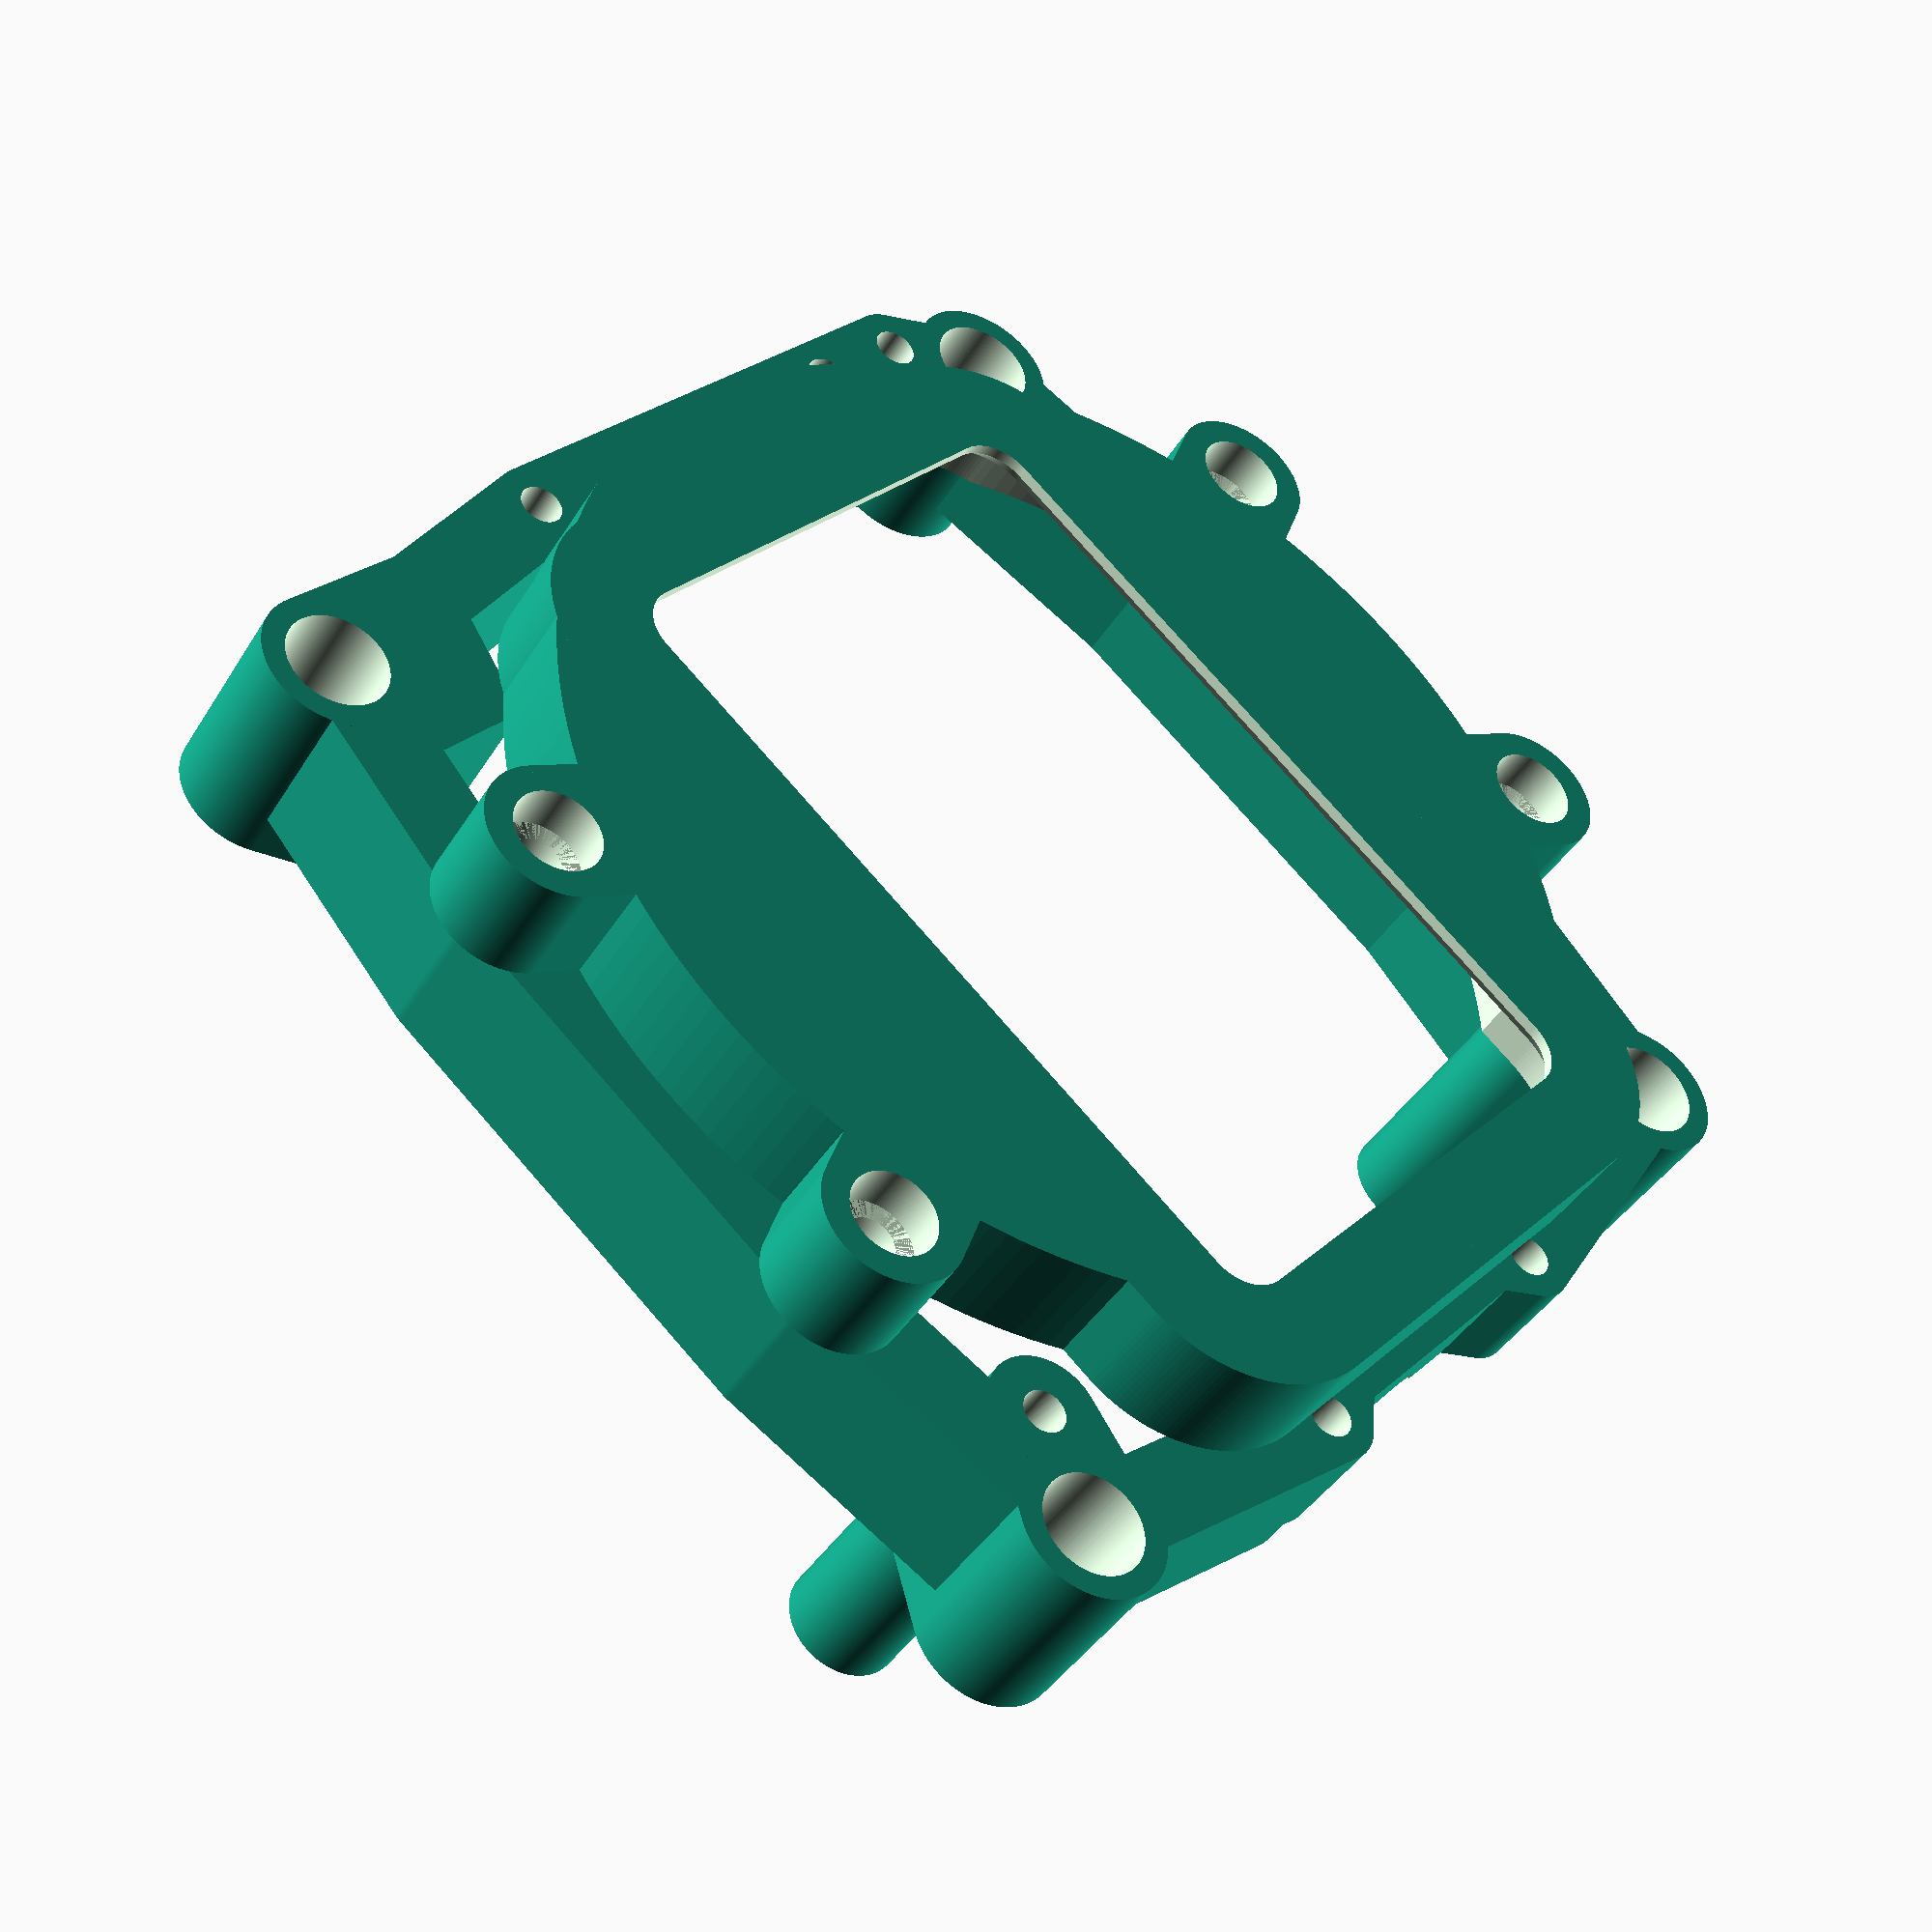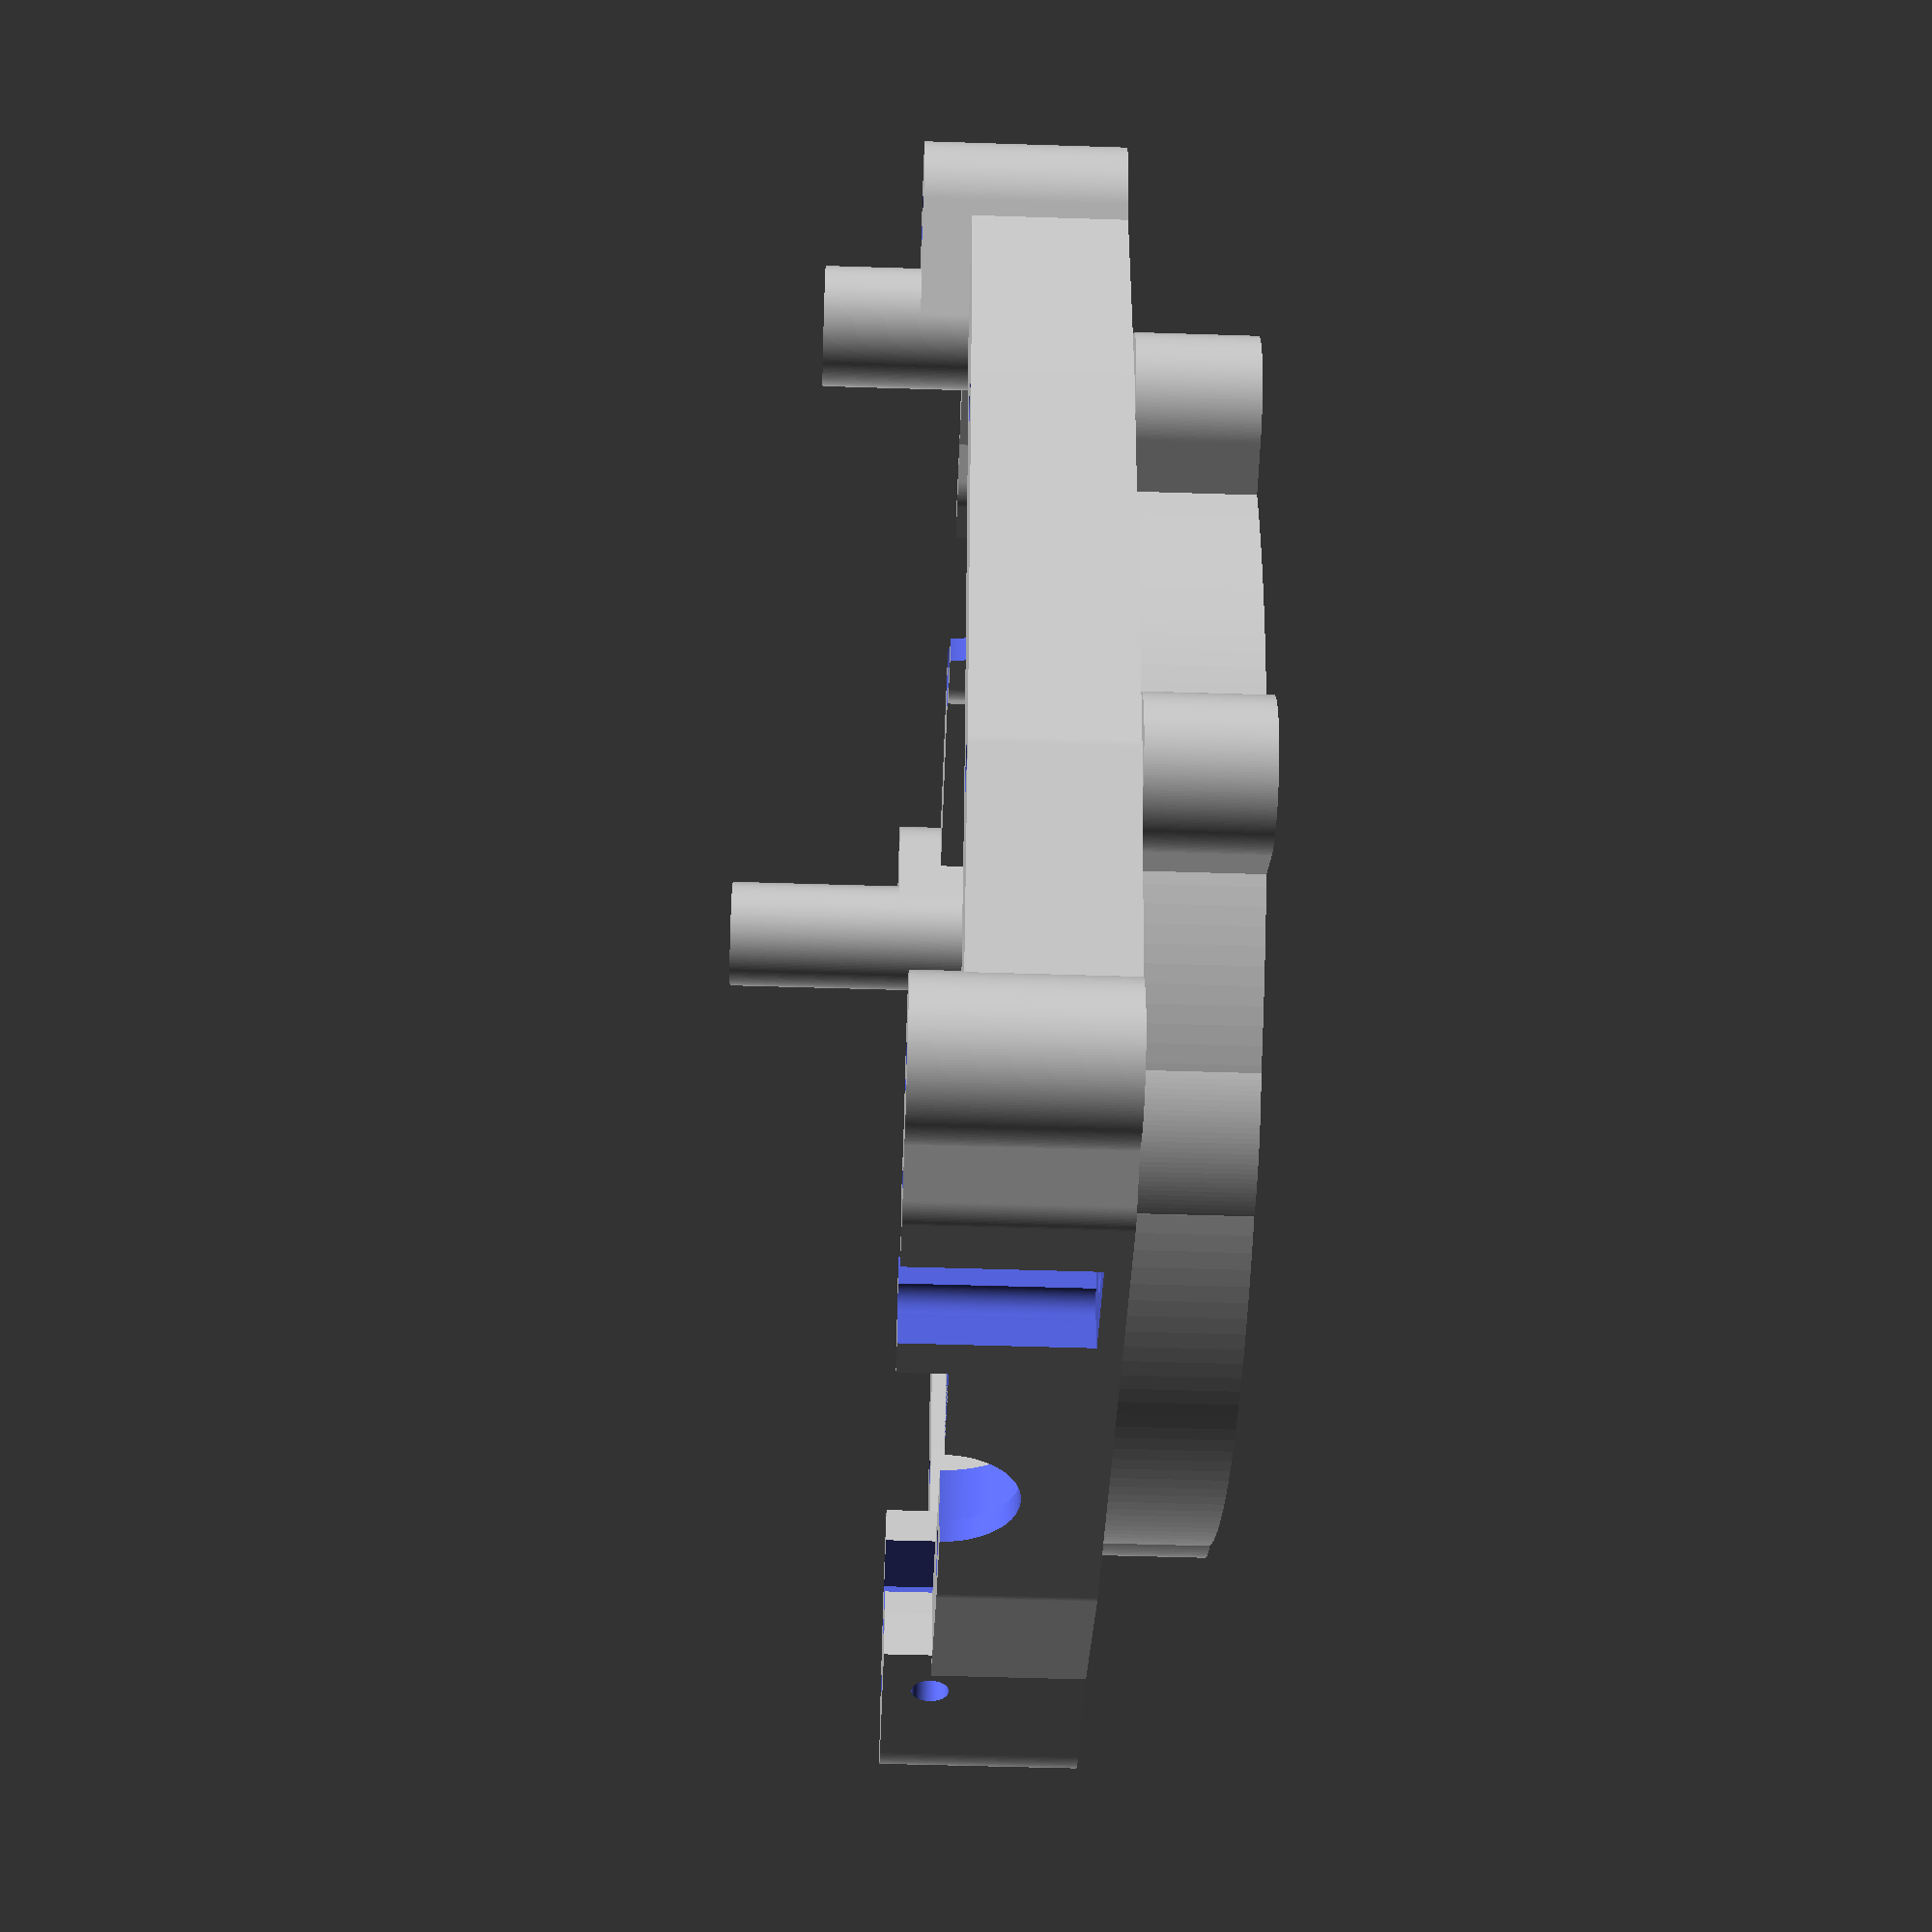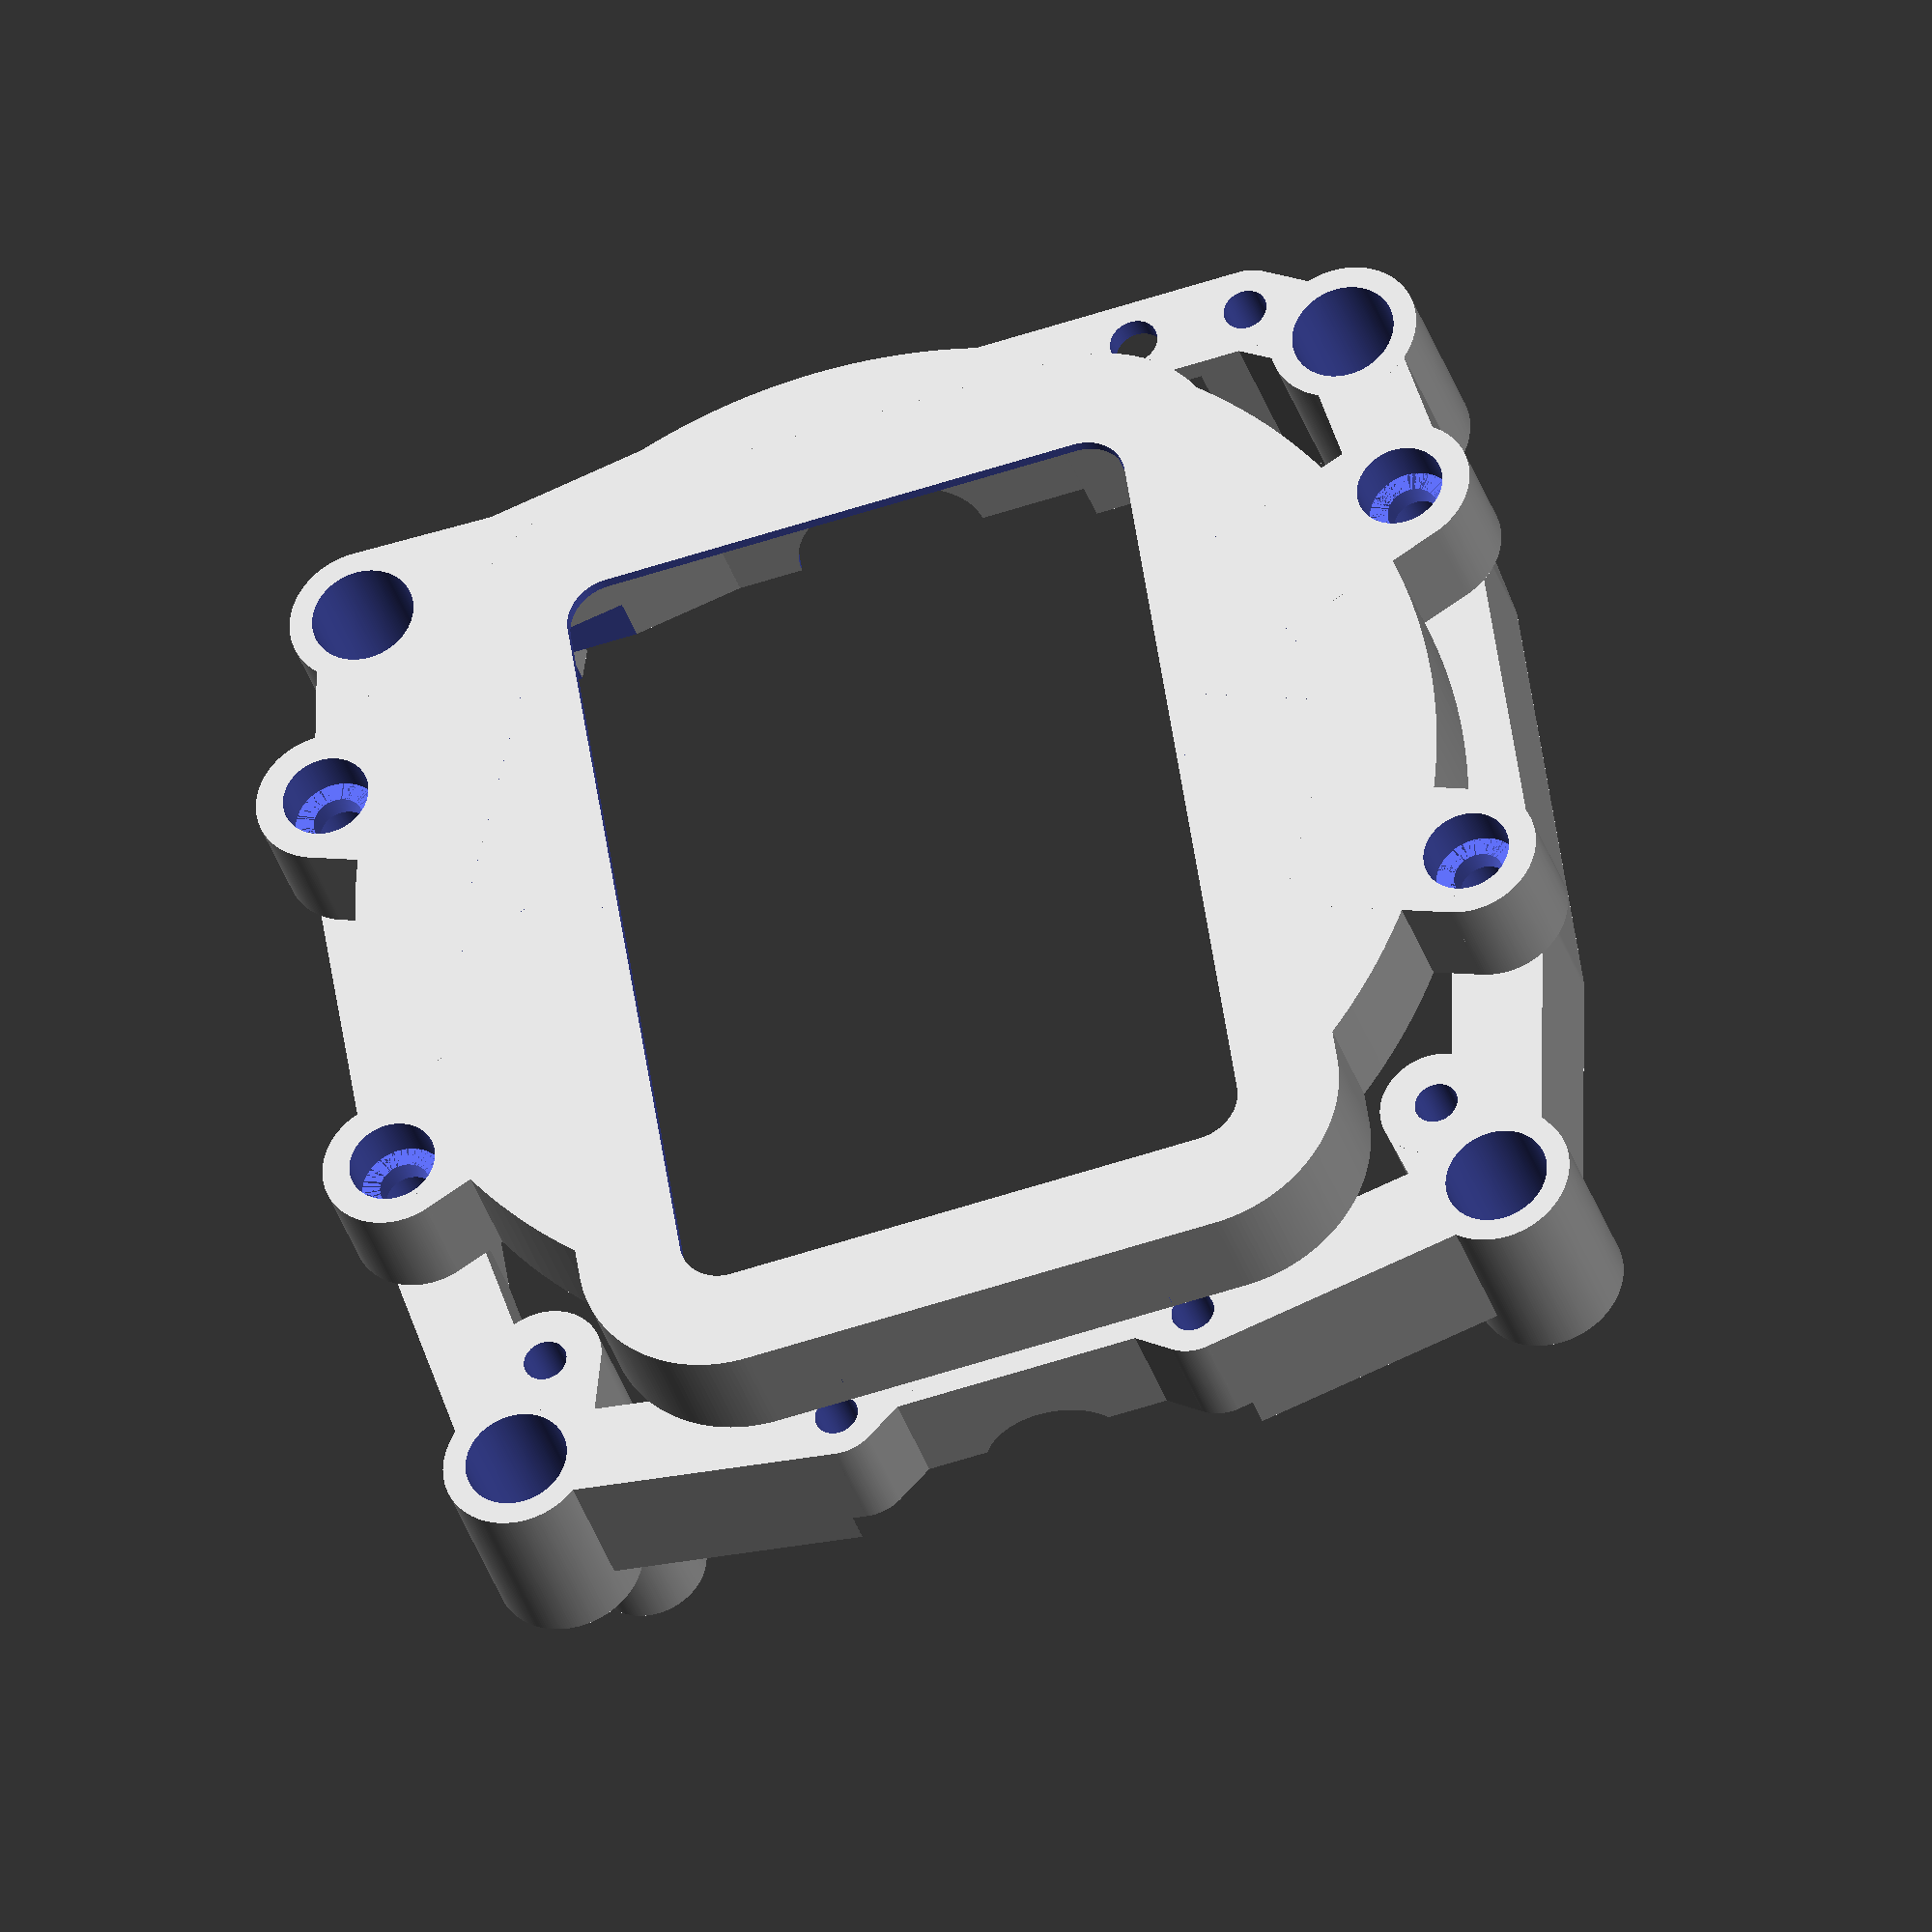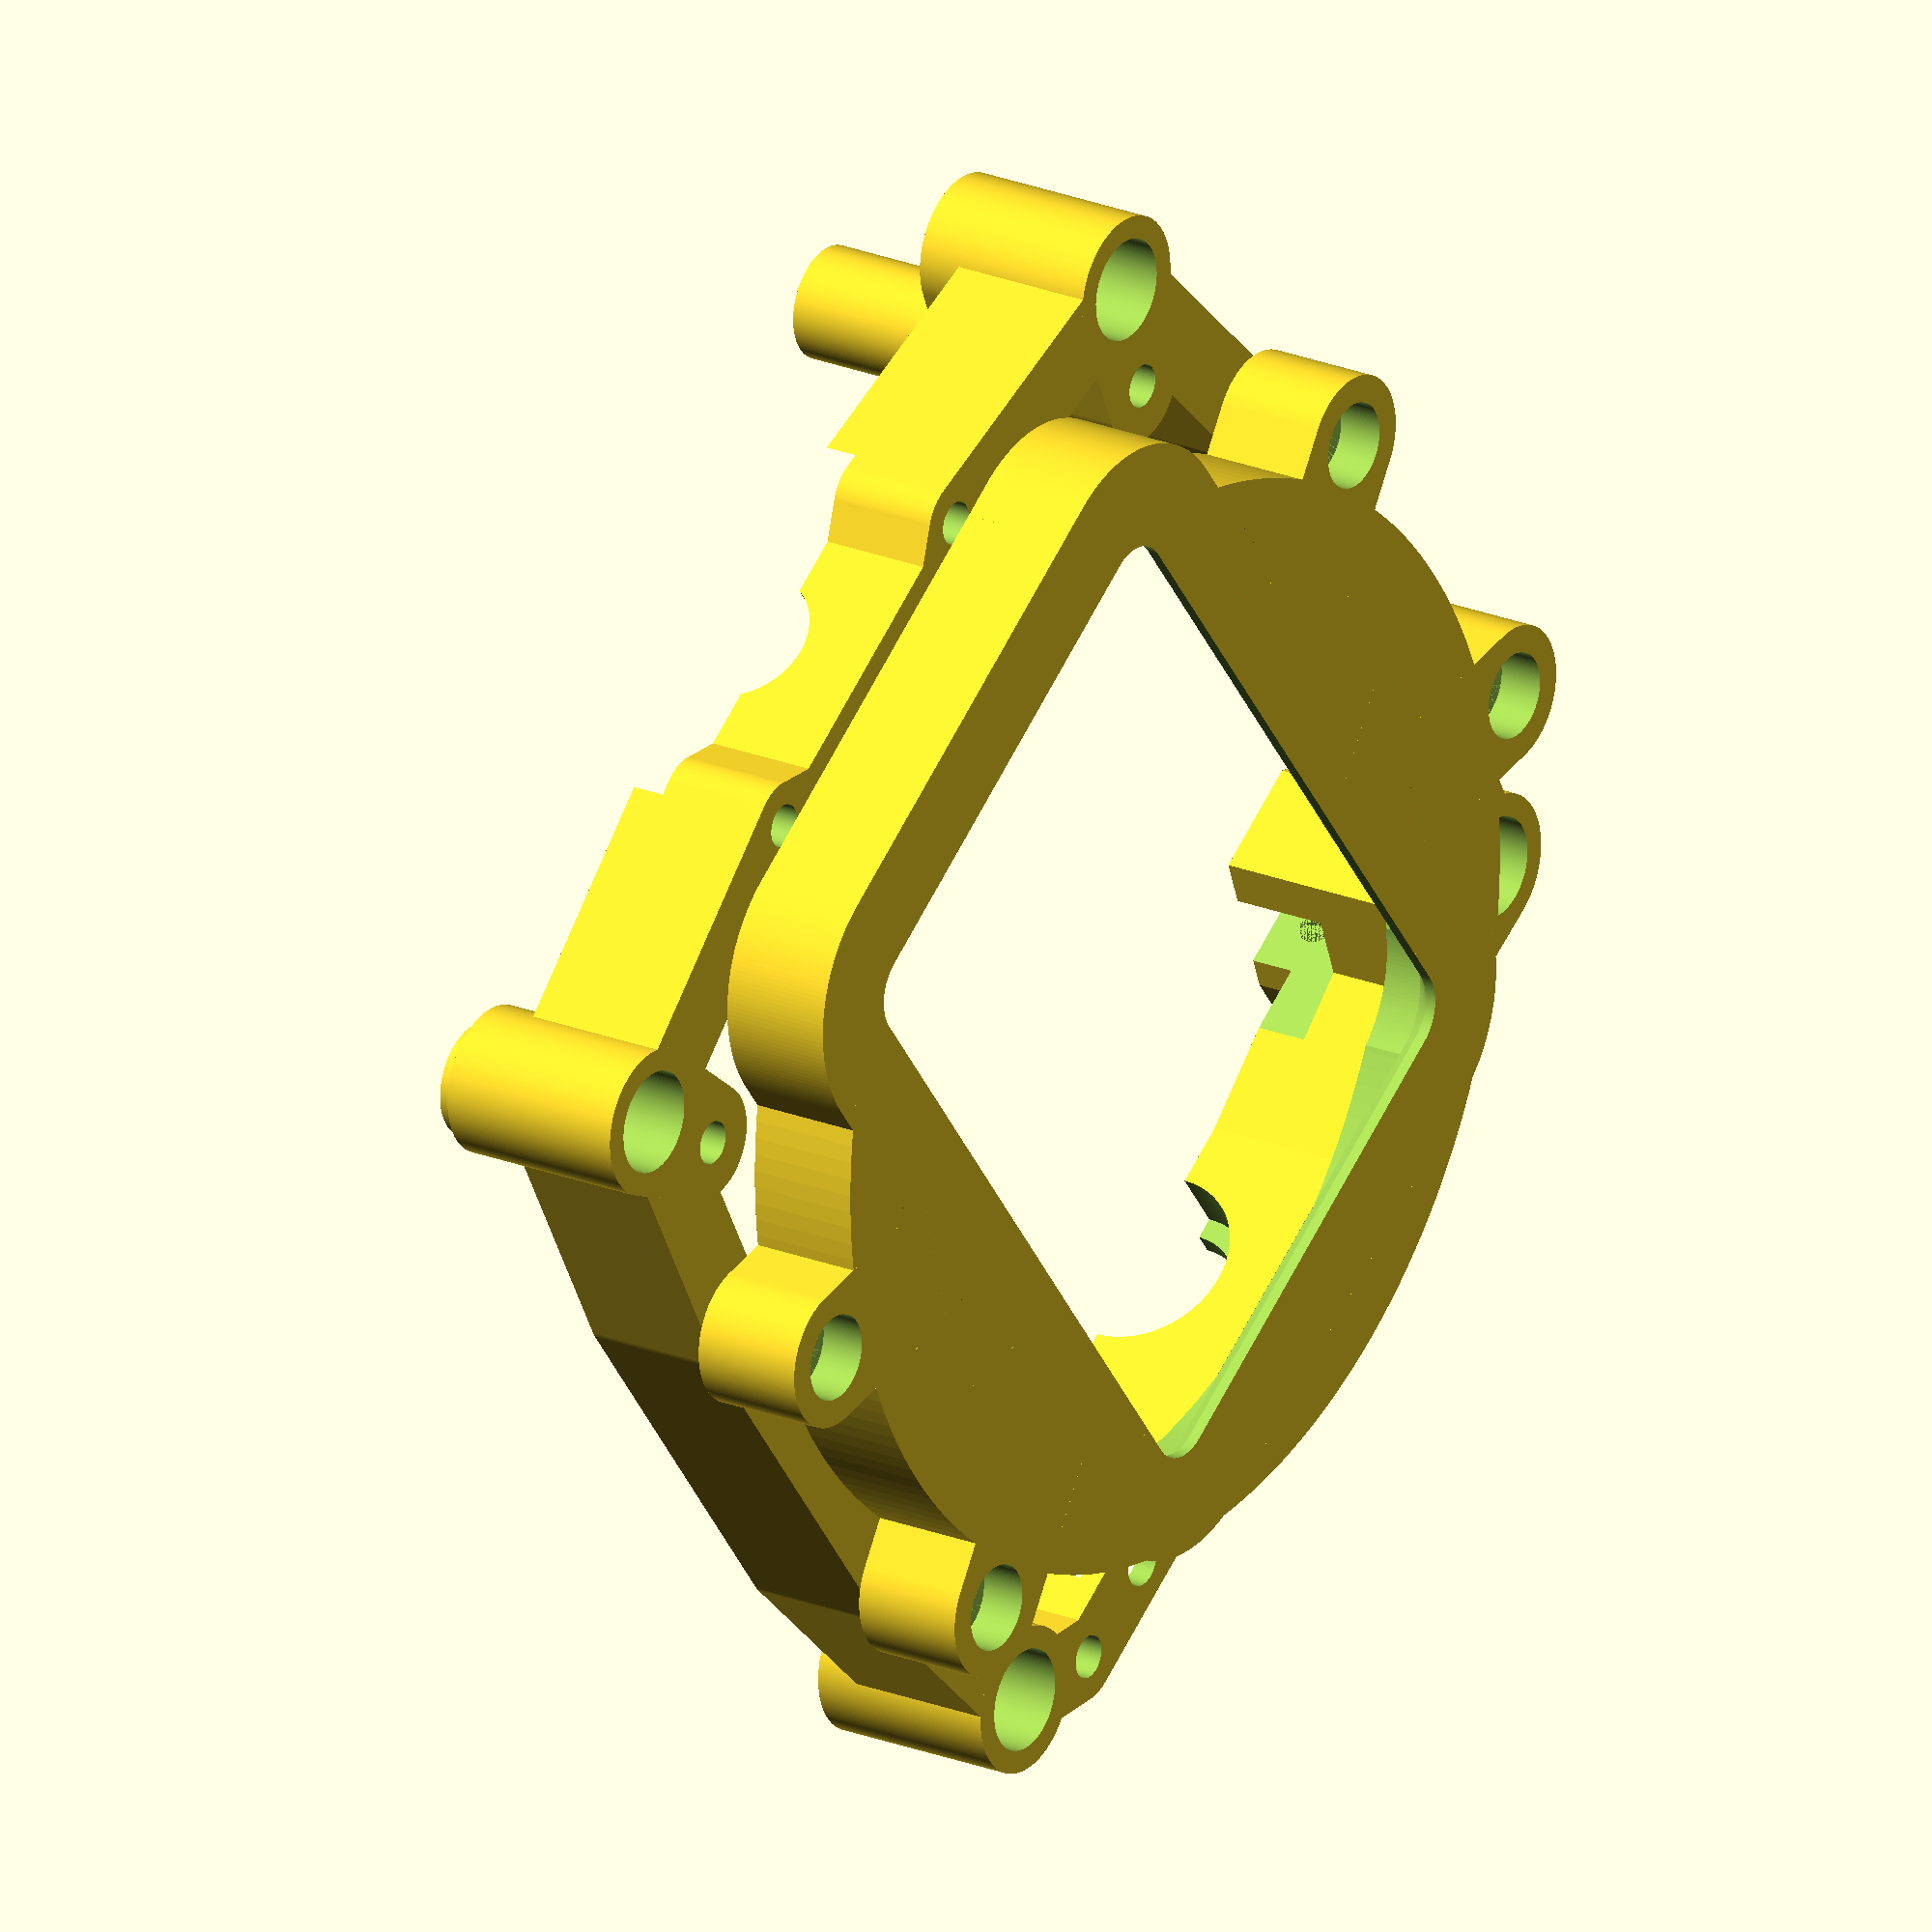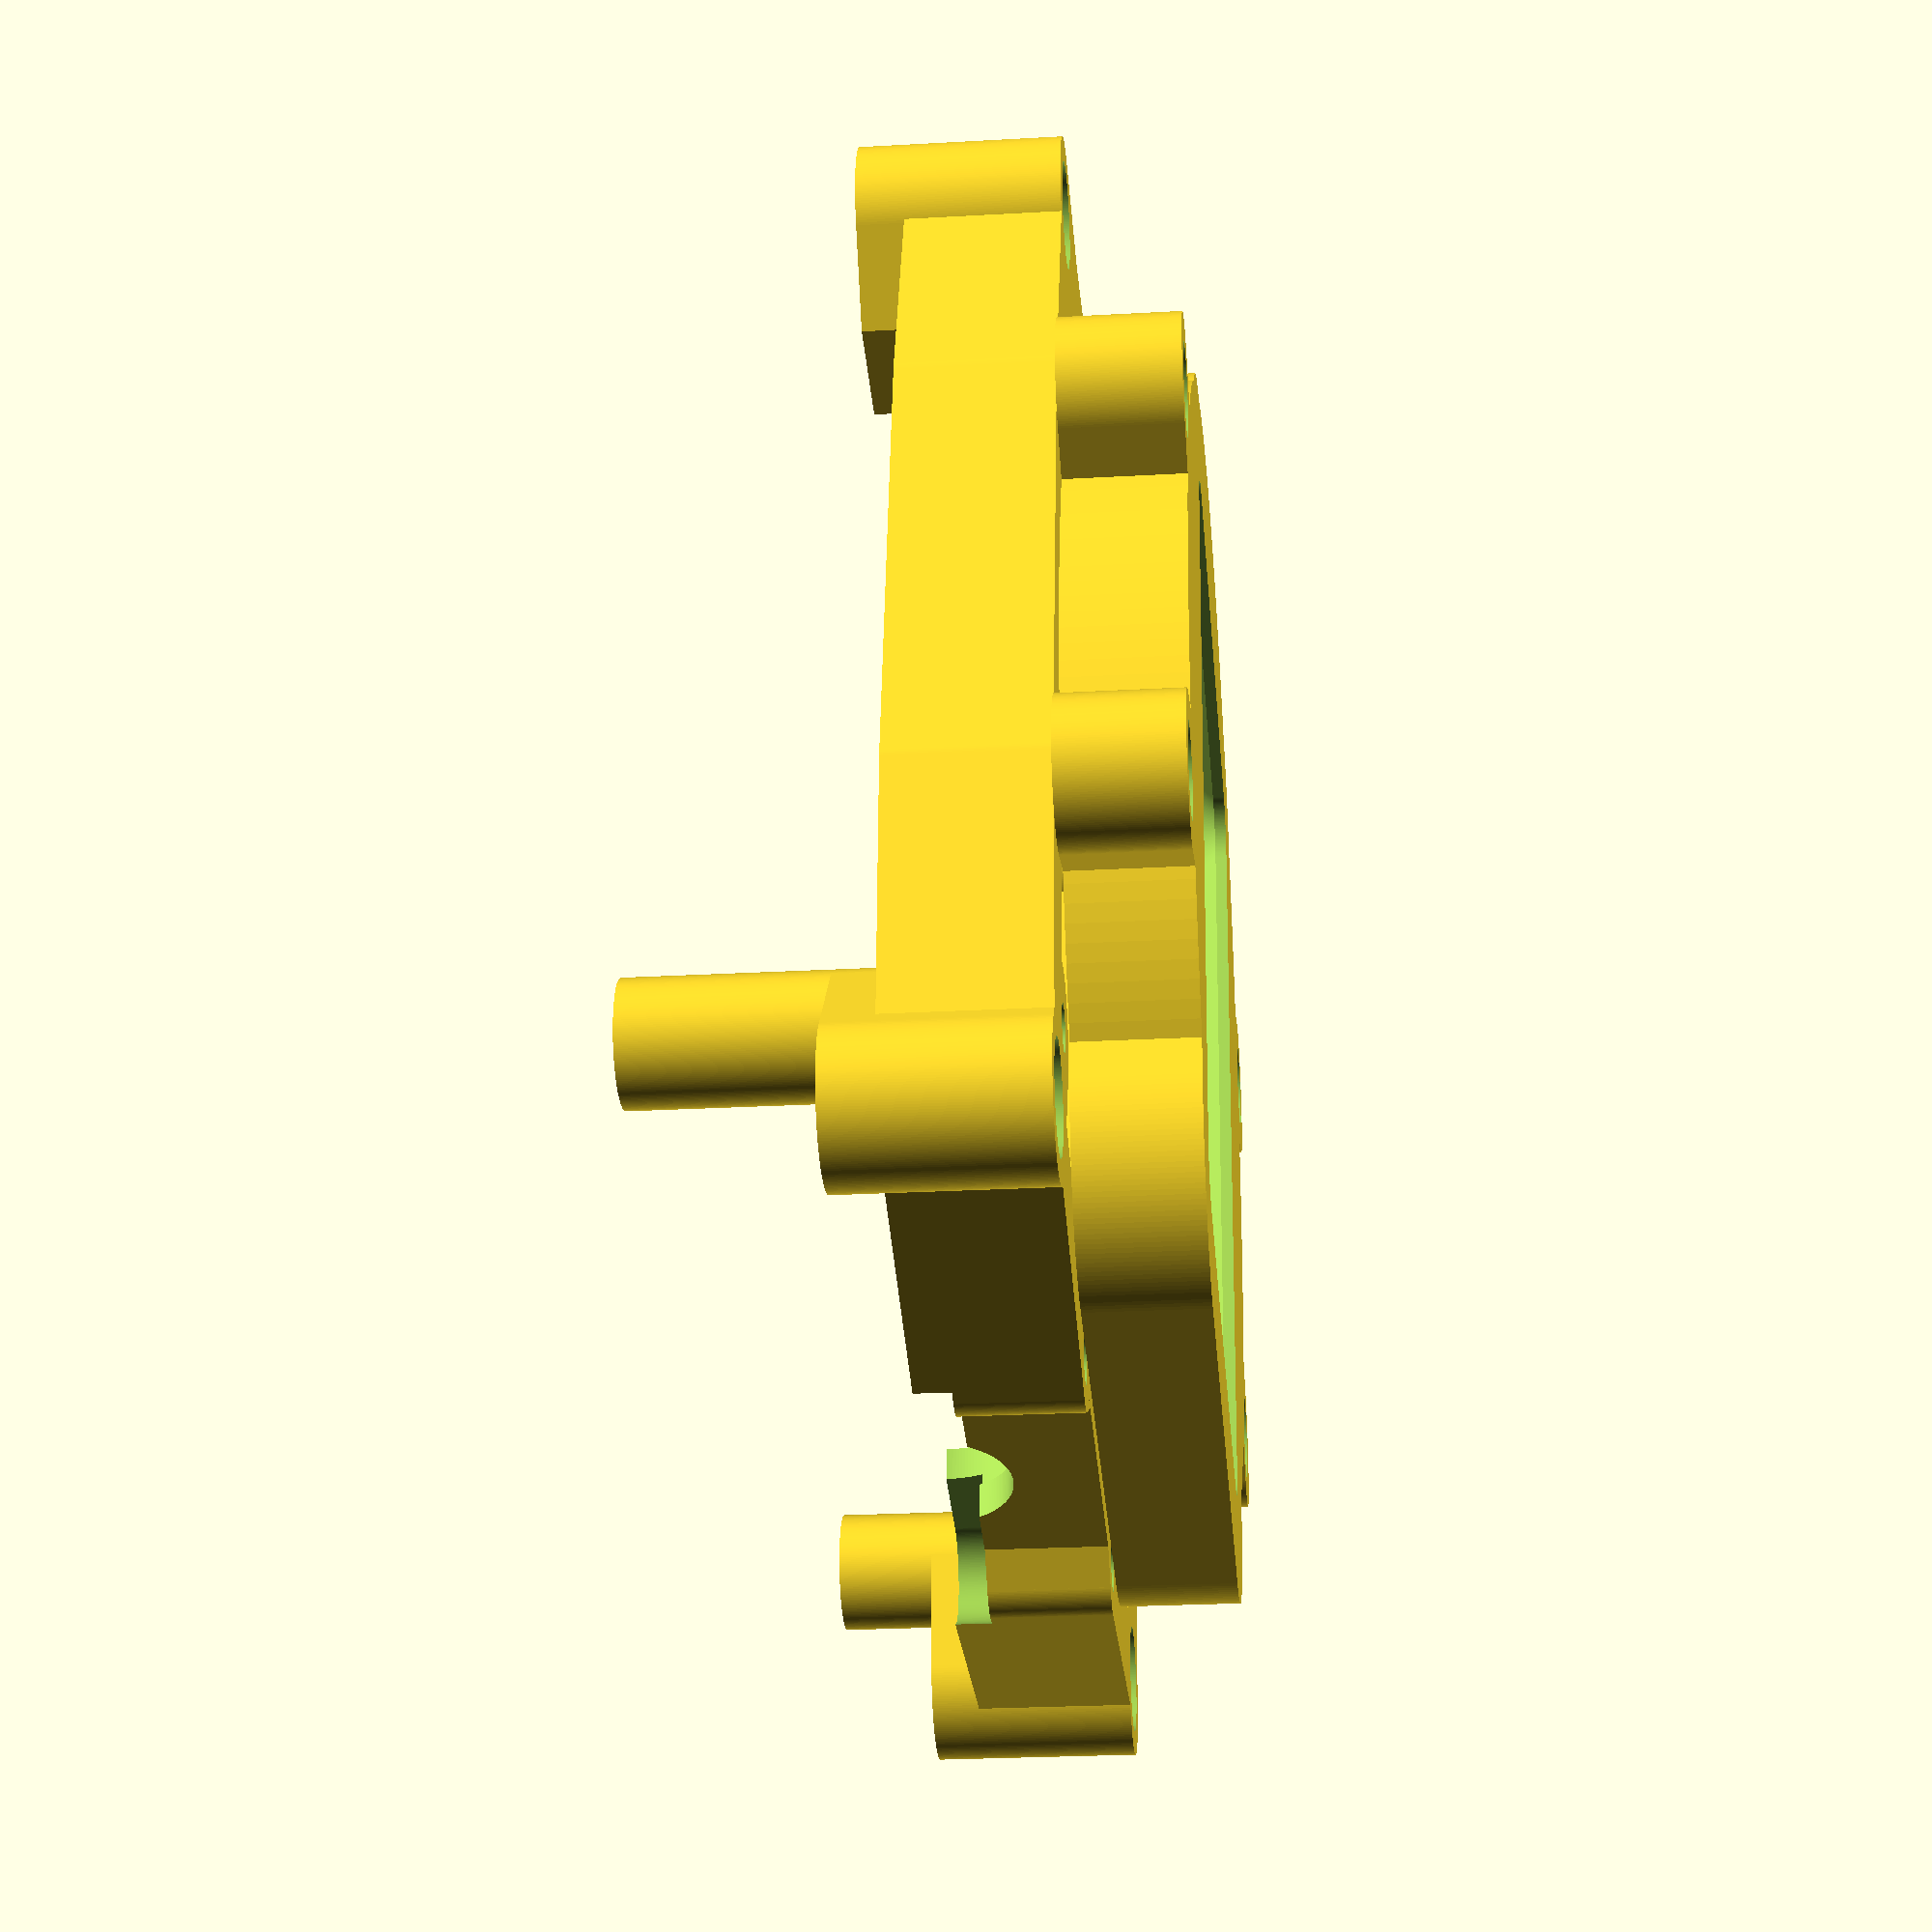
<openscad>
$fn=200;

face_x = 22;
face_d = 48;
face_h = 5;
face_t = 1;

face_mount_r = 26;
face_mount_angle = 68;

stand_to_stand_x = 50;
stands_x = -4.45;
base_l = 45;
base_w = 44;

stick_x = 1.9;

main();

module main() {
    translate([face_x, 0, 0])
    // translate([base_l * 2, 0, face_h])
    rotate([180, 0, 0])
    face(
        d = face_d,
        h = face_h,
        t = face_t,
        mount_r = face_mount_r,
        mount_angle = face_mount_angle,
        slot_offset_x = stick_x
    );

    translate([0, -base_w / 2, 0])
    difference() {
        enclosure();

        gimbal_screws();
        mount_screws();
        bearings();
        crossbar_tension_screw();
        crossbar();
    }
}

module crossbar() {
    mount_l = 3.18;
    mount_d = 4.7;
    pin_d = 1.58;
    pin_l = 7;
    s = 15;

    translate([stands_x + stick_x + 2.81, 38.95, 6.5]) {
        rotate([0, -90, 0])
        cylinder(d=pin_d, h=pin_l);

        hull() {
            rotate([0, 90, 0])
            cylinder(d=mount_d, h=mount_l);

            translate([0, mount_d / 2 - s, s - 2])
            cube([mount_l, s, 1]);

            translate([0, mount_d / 2 - s - 1, -mount_d / 2])
            cube([mount_l, 1, s]);
        }
    }
}

module crossbar_tension_screw() {
    l = 6;
    w = 4.9;
    h = 12;
    guide_d = 1.5;
    screw_d = 2.1;

    translate([stands_x + stick_x, 6.55, 1]) {
        translate([-l / 2, 0])
        cube([l, w, h]);

        for (y = [0, w]) {
            translate([0, y])
            cylinder(d=guide_d, h=h);
        }

        translate([0, w / 2, -h])
        cylinder(d=screw_d, h=h + 1);
    }
}

module bearings() {
    d = 8.1;
    stopper_d = 6.2;
    z = 6.5;

    translate([stands_x + stick_x - 1, base_w / 2, z])
    rotate([0, 90, 0]) {
        cylinder(d=d, h=stand_to_stand_x);

        translate([0, 0, -5])
        cylinder(d=stopper_d, h=stand_to_stand_x + 10);
    }
}

module gimbal_screws() {
    d = 1.9;
    h = 20;

    dx = stands_x + stick_x;

    face_screw_dx = face_mount_r * cos(face_mount_angle);
    face_screw_dy = face_mount_r * sin(face_mount_angle);

    positions = [
        [dx, 4],
        [dx, 15],
        [dx, 29],

        [stand_to_stand_x + dx - 7, base_w - 2],
        [stand_to_stand_x + dx - 7, 2],

        [stand_to_stand_x + dx, 30],
        [stand_to_stand_x + dx, 14],

        [face_x + face_screw_dx, base_w / 2 + face_screw_dy],
        [face_x - face_screw_dx, base_w / 2 + face_screw_dy],
        [face_x + face_screw_dx, base_w / 2 - face_screw_dy],
        [face_x - face_screw_dx, base_w / 2 - face_screw_dy],
    ];

    for (p = positions) {
        translate(p)
        translate([0, 0, -2])
        cylinder(d=d, h=h);
    }
}

module mount_screws() {
    mount_screw_d = 2.3;
    mount_screw_h = 20;

    mount_hole_h = 7.2;
    mount_hole_d = 4.5;

    for (p = [[0, 0], [0, base_w], [base_l, base_w], [base_l, 0]]) {
        translate([0, 0, -1])
        translate(p) {
            // translate([0, 0, mount_hole_h + 1.3])
            cylinder(d=mount_screw_d, h=mount_screw_h + 1);

            cylinder(d=mount_hole_d, h=mount_hole_h + 1);
        }
    }
}

module enclosure() {
    right_beam_dx = 0.5;
    top_beam_dy = 2.1;

    difference() {
        beam(w=4, h=6.5, points=[
            [0, 0],
            [stands_x + stick_x, 4],
            [stands_x + stick_x, 29],
            [0, base_w],
            [12.26, base_w + top_beam_dy],
            [31.7, base_w + top_beam_dy],
            [base_l, base_w],
            [stand_to_stand_x + stands_x + stick_x, 30],
            [stand_to_stand_x + stands_x + stick_x - 1.5, 28],
            [stand_to_stand_x + stands_x + stick_x - 1.5, 16],
            [stand_to_stand_x + stands_x + stick_x, 14],
            [base_l, 0],
            [31.7, -top_beam_dy],
            [12.26, -top_beam_dy],
            [0, 0],
        ]);

        translate([0, 0, 5])
        beam(w=4.2, h=5, points=[
            [stand_to_stand_x + stands_x + stick_x, 30],
            [stand_to_stand_x + stands_x + stick_x, 14],
        ]);
    }

    difference() {
        beam(w=4, h=8.5, points=[
            [0, 0],
            [stands_x + stick_x, 4],
            [stands_x + stick_x, 13.4],
        ]);

        translate([stands_x + stick_x - 2, 13.4, 6.5])
        cube(size=[6, 6, 3]);
    }

    difference() {
        hull() {
            translate([0, base_w])
            cylinder(d=6.5, h=8.5);

            translate([stands_x + stick_x - 0.5, base_w - 7.8])
            cube(size=[2, 5, 8.5]);

            translate([stands_x + stick_x + 5.9, base_w - 5.8])
            cube(size=[2, 5, 8.5]);
        }
    }

    cylinder(h=8.5, d=6.5);

    hull() {
        translate([base_l, base_w])
        cylinder(d=6.5, h=8.5);

        translate([43 + stands_x + stick_x, base_w - 2])
        cylinder(d=5, h=8.5);
    }

    translate([43 + stands_x + stick_x, base_w - 2])
    cylinder(d=5, h=16.5);

    hull() {
        translate([base_l, 0])
        cylinder(d=6.5, h=8.5);

        translate([43 + stands_x + stick_x, 2])
        cylinder(d=5, h=8.5);
    }

    translate([43 + stands_x + stick_x, 2])
    cylinder(d=5, h=12.5);
}

module beam(w, h, points) {
    for (i = [0:len(points) - 2]) {
        hull()
        for (p = [points[i], points[i + 1]]) {
            translate(p)
            cylinder(d=w, h=h);
        }
    }
}

module face(
    plate_t = 1.5,

    slot_l = 37,
    slot_w = 25,
    slot_r = 2,

    slot_bevel = 1,
    slot_clearance = 3.5
){
    difference() {
        union() {
            cylinder(h=h, d=d);

            slot(h=h, extra=slot_clearance + t);

            for(a = [mount_angle, 180 - mount_angle, 180 + mount_angle, 360 - mount_angle]) {
                rotate([0, 0, a])
                translate([mount_r, 0, 0])
                mount();
            }

            // color("red")
            // for(a = [45 : 90 : 360]) {
            //     rotate([0, 0, a])
            //     translate([r, -0.5, 0])
            //     cube([3, 1, 3]);
            // }
        }

        translate([0, 0, -1]) {
            cylinder(h=h - plate_t + 1, d=d - t * 2);
            slot(h=h + 2);
            slot(h=h - plate_t + 1, extra=slot_clearance);
        }

        translate([0, 0, h - plate_t])
        hull() {
            translate([0, 0, -slot_bevel])
            slot(h=1, extra=slot_bevel);

            slot(h=slot_bevel);
        }
    }

    module slot(
        extra = 0,
        h = 1
    ){
        translate([slot_offset_x, 0, 0])
        linear_extrude(height=h)
        offset(r=slot_r + extra)
        square([slot_l - slot_r * 2, slot_w - slot_r * 2], true);
    }

    module mount(
        t = 2,

        screw_d = 2.2,

        screw_head_d = 3.8,
        screw_head_h = 1,

        screw_distance = 2
    ){
        l = screw_head_d * 2;
        d = screw_d + t * 2;

        translate([-l, 0, 0])
        difference() {
            union() {
                translate([l, 0, 0])
                cylinder(d=d, h=h);

                translate([0, -d / 2, 0])
                cube([l, d, h]);
            }

            translate([l, 0, -1])
            cylinder(d=screw_d, h=h + 2);

            translate([l, 0, screw_distance])
            cylinder(d1=screw_d, d2=screw_head_d, h=screw_head_h);

            translate([l, 0, screw_distance + screw_head_h])
            cylinder(d=screw_head_d, h=h);

            translate([-d, -d - 1, -1])
            cube(size=[d, d * 2 + 2, h + 2]);
        }
    }
}

</openscad>
<views>
elev=221.1 azim=318.6 roll=28.9 proj=p view=solid
elev=51.3 azim=282.0 roll=88.0 proj=p view=wireframe
elev=33.6 azim=98.7 roll=195.8 proj=o view=wireframe
elev=157.9 azim=127.5 roll=54.7 proj=o view=solid
elev=205.2 azim=258.5 roll=84.8 proj=p view=solid
</views>
